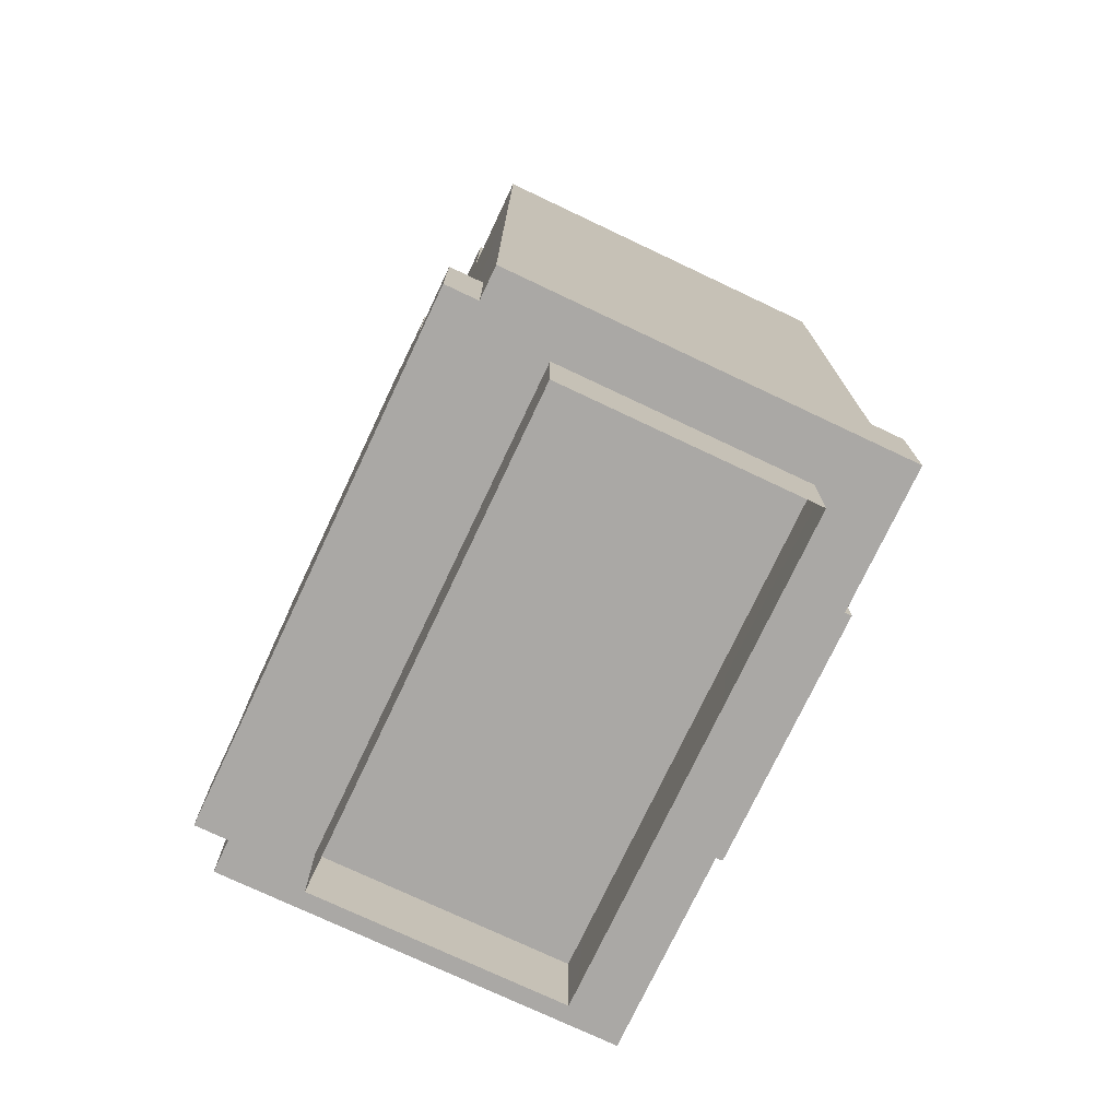
<metadata>
{"format":"obj","ext":"obj","renderer":"f3d","projection":"perspective","resolution":1024,"background":"white","views":[{"elev":-75.1,"azim":64.7,"up":"+Z"}]}
</metadata>
<code>
g avatar_runaway_statue_body_mesh
v -0.1875 0.09189 1.5
v -0.1875 -0.1894 1.65
v -0.1875 -0.1894 1.5
v -0.1875 0.09189 1.65
v 0.1875 -0.1894 1.65
v 0.1875 0.09189 1.5
v 0.1875 -0.1894 1.5
v 0.1875 0.09189 1.65
v -0.1875 -0.1894 1.65
v 0.1875 -0.1894 1.5
v -0.1875 -0.1894 1.5
v 0.1875 -0.1894 1.65
v 0.1875 0.09189 1.5
v -0.1875 0.09189 1.65
v -0.1875 0.09189 1.5
v 0.1875 0.09189 1.65
v -0.2812 0.1544 1.323
v -0.2812 -0.1894 1.5
v -0.2812 -0.1894 1.323
v -0.2812 0.1544 1.5
v -0.2812 0.1544 1.115
v -0.2812 -0.1894 1.115
v -0.2812 0.1544 0.9462
v -0.2812 -0.1894 0.9462
v -0.2812 -0.1894 0.8449
v -0.2812 0.1856 0.8449
v -0.2812 0.1544 0.9462
v -0.2812 0.1856 0.9462
v -0.25 -0.1894 0.8449
v -0.25 -0.2206 0.9462
v -0.25 -0.2206 0.8449
v -0.25 -0.1894 0.9462
v -0.1875 -0.1894 0.9462
v -0.1875 -0.2206 1.047
v -0.1875 -0.2206 0.9462
v -0.1875 -0.1894 1.047
v -0.1562 0.1544 0.9798
v -0.1562 0.1544 0.9462
v -0.1562 0.1856 0.9798
v -0.1562 0.1857 0.9462
v -0.1562 0.1544 0.9462
v -0.1562 0.1544 0.9798
v -0.1562 0.1544 0.9462
v -0.1562 -0.1894 1.047
v -0.1562 -0.2206 1.081
v -0.1562 -0.2206 1.047
v -0.1562 -0.1894 1.081
v -0.1562 0.1857 1.115
v -0.1562 0.2169 1.218
v -0.1562 0.1856 1.218
v -0.1562 0.2169 1.115
v -0.1562 0.2169 0.9798
v -0.1562 0.1856 0.9798
v -0.1562 0.1856 1.252
v -0.1562 0.1544 1.218
v -0.1562 0.1856 1.218
v -0.1562 0.1544 1.252
v -0.125 0.2169 0.9462
v -0.125 0.1857 0.9798
v -0.125 0.1857 0.9462
v -0.125 0.2169 0.9798
v -0.125 -0.1894 1.081
v -0.125 -0.2206 1.115
v -0.125 -0.2206 1.081
v -0.125 -0.1894 1.115
v -0.125 -0.1269 1.115
v -0.125 -0.1894 1.149
v -0.125 -0.1894 1.115
v -0.125 -0.1269 1.149
v -0.125 0.2169 1.218
v -0.125 0.1856 1.252
v -0.125 0.1857 1.218
v -0.125 0.2169 1.252
v -0.125 0.1856 1.288
v -0.125 0.1544 1.252
v -0.125 0.1856 1.252
v -0.125 0.1544 1.288
v -0.125 0.1856 1.465
v -0.125 0.1544 1.429
v -0.125 0.1856 1.429
v -0.125 0.1544 1.465
v -0.09375 0.2169 1.252
v -0.09375 0.1856 1.288
v -0.09375 0.1857 1.252
v -0.09375 0.2169 1.288
v -0.09375 0.1856 1.323
v -0.09375 0.1544 1.288
v -0.09375 0.1856 1.288
v -0.09375 0.1544 1.323
v -0.09375 0.1856 1.429
v -0.09375 0.1544 1.394
v -0.09375 0.1856 1.394
v -0.09375 0.1544 1.429
v -0.03125 0.1857 1.323
v -0.03125 0.1544 1.394
v -0.03125 0.1544 1.323
v -0.03125 0.1857 1.394
v 0.03125 -0.1581 1.218
v 0.03125 -0.1269 1.323
v 0.03125 -0.1581 1.323
v 0.03125 -0.1269 1.218
v 0.03125 -0.1269 1.465
v 0.03125 -0.1581 1.465
v 0.125 -0.1894 1.323
v 0.125 -0.1581 1.465
v 0.125 -0.1894 1.465
v 0.125 -0.1581 1.323
v 0.125 -0.1581 1.218
v 0.125 -0.1894 1.218
v 0.1563 -0.1269 1.115
v 0.1563 -0.1894 1.218
v 0.1563 -0.1894 1.115
v 0.1562 -0.1269 1.218
v -0.1562 -0.1894 1.218
v -0.1562 -0.1269 1.115
v -0.1562 -0.1894 1.115
v -0.1562 -0.1269 1.218
v -0.125 -0.1894 1.323
v -0.125 -0.1581 1.465
v -0.125 -0.1581 1.323
v -0.125 -0.1894 1.465
v -0.125 -0.1894 1.218
v -0.125 -0.1581 1.218
v -0.03125 -0.1581 1.465
v -0.03125 -0.1269 1.323
v -0.03125 -0.1581 1.323
v -0.03125 -0.1269 1.465
v -0.03125 -0.1269 1.218
v -0.03125 -0.1581 1.218
v 0.03125 0.1544 1.394
v 0.03125 0.1857 1.323
v 0.03125 0.1544 1.323
v 0.03125 0.1857 1.394
v 0.09375 0.1856 1.288
v 0.09375 0.2169 1.252
v 0.09375 0.1857 1.252
v 0.09375 0.2169 1.288
v 0.125 0.1857 0.9798
v 0.125 0.2169 0.9462
v 0.125 0.1857 0.9462
v 0.125 0.2169 0.9798
v 0.125 -0.2206 1.115
v 0.125 -0.1894 1.081
v 0.125 -0.2206 1.081
v 0.125 -0.1894 1.115
v 0.125 -0.1894 1.149
v 0.125 -0.1269 1.115
v 0.125 -0.1894 1.115
v 0.125 -0.1269 1.149
v 0.125 0.1856 1.252
v 0.125 0.2169 1.218
v 0.125 0.1857 1.218
v 0.125 0.2169 1.252
v 0.1563 0.1544 0.9462
v 0.1563 0.1544 0.9798
v 0.1563 0.1857 0.9462
v 0.1562 0.1856 0.9798
v 0.1563 -0.2206 1.081
v 0.1563 -0.1894 1.047
v 0.1563 -0.2206 1.047
v 0.1563 -0.1894 1.081
v 0.1562 0.1856 1.218
v 0.1563 0.2169 1.115
v 0.1563 0.1857 1.115
v 0.1563 0.2169 1.218
v 0.1563 0.2169 0.9798
v 0.1562 0.1856 0.9798
v 0.1875 -0.2206 1.047
v 0.1875 -0.1894 0.9462
v 0.1875 -0.2206 0.9462
v 0.1875 -0.1894 1.047
v 0.25 -0.2206 0.9462
v 0.25 -0.1894 0.8449
v 0.25 -0.2206 0.8449
v 0.25 -0.1894 0.9462
v 0.2812 0.1544 0.9462
v 0.2813 -0.1894 0.8449
v 0.2812 -0.1894 0.9462
v 0.2813 0.1856 0.8449
v 0.2813 0.1856 0.9462
v 0.2813 0.1544 1.115
v 0.2813 -0.1894 1.115
v 0.2813 0.1544 1.323
v 0.2813 -0.1894 1.323
v 0.2813 0.1544 1.5
v 0.2812 -0.1894 1.5
v -0.1562 -0.2206 1.047
v -0.1562 -0.2206 1.081
v -0.125 -0.2206 1.081
v 0.125 -0.2206 1.081
v -0.125 -0.2206 1.115
v 0.125 -0.2206 1.115
v 0.1563 -0.2206 1.047
v -0.1875 -0.2206 0.9462
v 0.1875 -0.2206 0.9462
v -0.25 -0.2206 0.8449
v 0.25 -0.2206 0.8449
v -0.25 -0.2206 0.9462
v 0.25 -0.2206 0.9462
v 0.1563 -0.2206 1.081
v -0.1875 -0.2206 1.047
v 0.1875 -0.2206 1.047
v -0.125 -0.1894 1.149
v 0.125 -0.1894 1.115
v -0.125 -0.1894 1.115
v 0.125 -0.1894 1.149
v 0.1563 -0.1894 1.115
v 0.125 -0.1894 1.081
v 0.1563 -0.1894 1.081
v 0.2813 -0.1894 1.115
v 0.1875 -0.1894 1.047
v 0.2812 -0.1894 0.9462
v 0.25 -0.1894 0.9462
v 0.2813 -0.1894 0.8449
v 0.25 -0.1894 0.8449
v 0.1875 -0.1894 0.9462
v 0.1563 -0.1894 1.047
v 0.1563 -0.1894 1.218
v 0.2813 -0.1894 1.323
v 0.125 -0.1894 1.323
v 0.125 -0.1894 1.218
v 0.125 -0.1894 1.465
v 0.2812 -0.1894 1.5
v -0.125 -0.1894 1.465
v -0.2812 -0.1894 1.5
v -0.125 -0.1894 1.323
v -0.2812 -0.1894 1.323
v -0.1562 -0.1894 1.218
v -0.1562 -0.1894 1.115
v -0.2812 -0.1894 1.115
v -0.1562 -0.1894 1.081
v -0.125 -0.1894 1.081
v -0.1875 -0.1894 1.047
v -0.1562 -0.1894 1.047
v -0.25 -0.1894 0.9462
v -0.1875 -0.1894 0.9462
v -0.2812 -0.1894 0.9462
v -0.2812 -0.1894 0.8449
v -0.25 -0.1894 0.8449
v -0.125 -0.1894 1.218
v -0.125 -0.1581 1.465
v -0.03125 -0.1581 1.323
v -0.125 -0.1581 1.323
v -0.03125 -0.1581 1.465
v -0.03125 -0.1581 1.218
v -0.125 -0.1581 1.218
v 0.03125 -0.1581 1.465
v 0.125 -0.1581 1.323
v 0.03125 -0.1581 1.323
v 0.125 -0.1581 1.465
v 0.125 -0.1581 1.218
v 0.03125 -0.1581 1.218
v -0.1562 -0.1269 1.218
v -0.125 -0.1269 1.115
v -0.1562 -0.1269 1.115
v -0.125 -0.1269 1.149
v -0.03125 -0.1269 1.218
v 0.03125 -0.1269 1.218
v 0.03125 -0.1269 1.323
v -0.03125 -0.1269 1.323
v 0.03125 -0.1269 1.465
v -0.03125 -0.1269 1.465
v 0.125 -0.1269 1.149
v 0.1562 -0.1269 1.218
v 0.1563 -0.1269 1.115
v 0.125 -0.1269 1.115
v -0.2812 0.1544 0.9462
v -0.1562 0.1544 0.9462
v -0.1875 0.1544 0.9798
v -0.1562 0.1544 0.9798
v -0.2812 0.1544 1.115
v -0.1875 0.1544 1.115
v -0.1875 0.1544 1.218
v -0.2812 0.1544 1.323
v -0.1562 0.1544 1.252
v -0.1562 0.1544 1.218
v -0.125 0.1544 1.288
v -0.09375 0.1544 1.323
v -0.09375 0.1544 1.288
v -0.125 0.1544 1.252
v -0.09375 0.1544 1.394
v -0.125 0.1544 1.429
v -0.09375 0.1544 1.429
v -0.125 0.1544 1.465
v -0.2812 0.1544 1.5
v 0.125 0.1544 1.465
v 0.2813 0.1544 1.5
v 0.125 0.1544 1.429
v 0.2813 0.1544 1.323
v 0.09375 0.1538 1.394
v 0.09375 0.1538 1.323
v 0.125 0.1544 1.288
v 0.09375 0.1544 1.429
v 0.09375 0.1544 1.288
v 0.1563 0.1544 1.252
v 0.125 0.1544 1.252
v 0.1875 0.1544 1.218
v 0.1563 0.1544 1.218
v 0.2813 0.1544 1.115
v 0.1875 0.1544 1.115
v 0.1875 0.1544 0.9798
v 0.2812 0.1544 0.9462
v 0.1563 0.1544 0.9462
v 0.1563 0.1544 0.9798
v 0.125 0.1856 0.9126
v -0.2812 0.1856 0.8449
v 0.2813 0.1856 0.8449
v -0.125 0.1856 0.9126
v -0.1562 0.1857 0.9462
v -0.125 0.1857 0.9462
v -0.1562 0.1856 0.9798
v -0.125 0.1857 0.9798
v -0.2812 0.1856 0.9462
v 0.1563 0.1857 0.9462
v 0.125 0.1857 0.9462
v 0.125 0.1857 0.9126
v -0.125 0.1857 0.9126
v 0.125 0.1857 0.9798
v 0.1562 0.1856 0.9798
v 0.2813 0.1856 0.9462
v 0.1875 0.1856 0.9798
v 0.1563 0.1857 1.115
v 0.1875 0.1856 1.115
v 0.1562 0.1856 1.218
v 0.1875 0.1856 1.218
v 0.125 0.1856 1.252
v 0.125 0.1857 1.218
v 0.1563 0.1856 1.252
v 0.09375 0.1856 1.288
v 0.09375 0.1857 1.252
v 0.125 0.1856 1.288
v 0.03125 0.1857 1.323
v -0.09375 0.1856 1.288
v -0.03125 0.1857 1.323
v 0.09375 0.1856 1.323
v -0.09375 0.1856 1.323
v -0.03125 0.1857 1.394
v 0.03125 0.1857 1.394
v -0.09375 0.1856 1.429
v -0.09375 0.1856 1.394
v 0.09375 0.1856 1.429
v 0.09375 0.1856 1.394
v 0.125 0.1856 1.465
v 0.125 0.1856 1.429
v -0.125 0.1856 1.465
v -0.125 0.1856 1.429
v -0.125 0.1856 1.288
v -0.09375 0.1857 1.252
v -0.125 0.1856 1.252
v -0.1562 0.1856 1.252
v -0.125 0.1857 1.218
v -0.1562 0.1856 1.218
v -0.1875 0.1856 1.115
v -0.1562 0.1857 1.115
v -0.1875 0.1856 1.218
v -0.1875 0.1856 0.9798
v -0.1562 0.2169 1.115
v -0.125 0.2169 1.218
v -0.1562 0.2169 1.218
v -0.125 0.2169 1.115
v -0.09375 0.2169 1.252
v 0.125 0.2169 1.115
v 0.125 0.2169 1.218
v 0.1563 0.2169 1.115
v 0.1563 0.2169 1.218
v 0.09375 0.2169 1.252
v -0.09375 0.2169 1.288
v 0.09375 0.2169 1.288
v 0.125 0.2169 1.252
v -0.125 0.2169 1.252
v 0.1563 0.2169 0.9798
v 0.125 0.2169 0.9798
v -0.125 0.2169 0.9798
v 0.125 0.2169 0.9462
v -0.125 0.2169 0.9462
v -0.1562 0.2169 0.9798
v 0.25 -0.2206 0.8449
v -0.25 -0.1894 0.8449
v -0.25 -0.2206 0.8449
v 0.25 -0.1894 0.8449
v -0.2812 0.1856 0.8449
v -0.2812 -0.1894 0.8449
v 0.2813 -0.1894 0.8449
v 0.2813 0.1856 0.8449
v 0.125 0.1857 0.9462
v -0.125 0.2169 0.9462
v -0.125 0.1857 0.9462
v 0.125 0.2169 0.9462
v -0.125 0.1857 0.9798
v -0.1562 0.2169 0.9798
v -0.1562 0.1856 0.9798
v -0.125 0.2169 0.9798
v 0.1562 0.1856 0.9798
v 0.125 0.2169 0.9798
v 0.125 0.1857 0.9798
v 0.1563 0.2169 0.9798
v 0.1563 -0.1894 1.218
v 0.125 -0.1581 1.218
v 0.125 -0.1894 1.218
v 0.1562 -0.1269 1.218
v 0.03125 -0.1269 1.218
v 0.03125 -0.1581 1.218
v -0.1562 -0.1894 1.218
v -0.125 -0.1581 1.218
v -0.1562 -0.1269 1.218
v -0.125 -0.1894 1.218
v -0.03125 -0.1581 1.218
v -0.03125 -0.1269 1.218
v -0.125 -0.1581 1.465
v -0.125 -0.1894 1.465
v -0.03125 -0.1581 1.465
v 0.125 -0.1894 1.465
v 0.03125 -0.1581 1.465
v -0.03125 -0.1269 1.465
v 0.03125 -0.1269 1.465
v 0.125 -0.1581 1.465
v -0.25 -0.1894 0.9462
v -0.1875 -0.2206 0.9462
v -0.25 -0.2206 0.9462
v -0.1875 -0.1894 0.9462
v 0.1875 -0.1894 0.9462
v 0.25 -0.2206 0.9462
v 0.1875 -0.2206 0.9462
v 0.25 -0.1894 0.9462
v -0.1562 0.1544 0.9462
v -0.2812 0.1544 0.9462
v -0.2812 0.1544 0.9462
v -0.1562 0.1544 0.9462
v 0.1563 0.1857 0.9462
v 0.2812 0.1544 0.9462
v 0.1563 0.1544 0.9462
v 0.2813 0.1856 0.9462
v -0.1875 -0.1894 1.047
v -0.1562 -0.2206 1.047
v -0.1875 -0.2206 1.047
v -0.1562 -0.1894 1.047
v 0.1563 -0.1894 1.047
v 0.1875 -0.2206 1.047
v 0.1563 -0.2206 1.047
v 0.1875 -0.1894 1.047
v -0.1562 -0.1894 1.081
v -0.125 -0.2206 1.081
v -0.1562 -0.2206 1.081
v -0.125 -0.1894 1.081
v 0.125 -0.1894 1.081
v 0.1563 -0.2206 1.081
v 0.125 -0.2206 1.081
v 0.1563 -0.1894 1.081
v -0.125 -0.1894 1.115
v 0.125 -0.2206 1.115
v -0.125 -0.2206 1.115
v 0.125 -0.1894 1.115
v -0.1562 -0.1269 1.115
v -0.125 -0.1894 1.115
v -0.1562 -0.1894 1.115
v -0.125 -0.1269 1.115
v 0.125 -0.1269 1.115
v 0.1563 -0.1894 1.115
v 0.125 -0.1894 1.115
v 0.1563 -0.1269 1.115
v -0.125 -0.1269 1.149
v 0.125 -0.1894 1.149
v -0.125 -0.1894 1.149
v 0.125 -0.1269 1.149
v -0.1562 0.1856 1.218
v -0.1875 0.1544 1.218
v -0.1875 0.1856 1.218
v -0.1562 0.1544 1.218
v 0.1875 0.1856 1.218
v 0.1563 0.1544 1.218
v 0.1562 0.1856 1.218
v 0.1875 0.1544 1.218
v -0.1562 0.2169 1.218
v -0.125 0.1857 1.218
v -0.1562 0.1856 1.218
v -0.125 0.2169 1.218
v 0.125 0.2169 1.218
v 0.1562 0.1856 1.218
v 0.125 0.1857 1.218
v 0.1563 0.2169 1.218
v -0.125 0.1856 1.252
v -0.1562 0.1544 1.252
v -0.1562 0.1856 1.252
v -0.125 0.1544 1.252
v 0.1563 0.1856 1.252
v 0.125 0.1544 1.252
v 0.125 0.1856 1.252
v 0.1563 0.1544 1.252
v -0.125 0.2169 1.252
v -0.09375 0.1857 1.252
v -0.125 0.1856 1.252
v -0.09375 0.2169 1.252
v 0.09375 0.2169 1.252
v 0.125 0.1856 1.252
v 0.09375 0.1857 1.252
v 0.125 0.2169 1.252
v -0.09375 0.1856 1.288
v -0.125 0.1544 1.288
v -0.125 0.1856 1.288
v -0.09375 0.1544 1.288
v 0.125 0.1856 1.288
v 0.09375 0.1544 1.288
v 0.09375 0.1856 1.288
v 0.125 0.1544 1.288
v -0.09375 0.2169 1.288
v 0.09375 0.1856 1.288
v -0.09375 0.1856 1.288
v 0.09375 0.2169 1.288
v 0.125 0.1856 1.465
v -0.125 0.1544 1.465
v -0.125 0.1856 1.465
v 0.125 0.1544 1.465
v -0.2812 0.1544 1.5
v 0.2812 -0.1894 1.5
v -0.2812 -0.1894 1.5
v 0.2813 0.1544 1.5
v -0.2812 0.1856 0.8449
v -0.2812 0.1544 0.9462
v -0.2812 0.1544 0.9462
v 0.1875 0.1544 0.9798
v 0.1875 0.1856 1.115
v 0.1875 0.1856 0.9798
v 0.1875 0.1544 1.115
v 0.1875 0.1544 1.218
v 0.1875 0.1856 1.218
v -0.2303 0.1152 0.7657
v -0.2303 -0.1189 0.8957
v -0.2303 -0.1189 0.7657
v -0.2303 0.1152 0.8957
v 0.2303 -0.1189 0.8957
v 0.2303 0.1152 0.7657
v 0.2303 -0.1189 0.7657
v 0.2303 0.1152 0.8957
v -0.2303 -0.1189 0.8957
v 0.2303 -0.1189 0.7657
v -0.2303 -0.1189 0.7657
v 0.2303 -0.1189 0.8957
v 0.2303 0.1152 0.7657
v -0.2303 0.1152 0.8957
v -0.2303 0.1152 0.7657
v 0.2303 0.1152 0.8957
v -0.1875 0.1544 1.115
v -0.1875 0.1856 1.218
v -0.1875 0.1544 1.218
v -0.1875 0.1856 1.115
v -0.1875 0.1544 0.9798
v -0.1875 0.1856 0.9798
v 0.09375 0.1538 1.323
v 0.09375 0.1856 1.288
v 0.09375 0.1544 1.288
v 0.09375 0.1856 1.323
v 0.09375 0.1544 1.429
v 0.09375 0.1856 1.394
v 0.09375 0.1538 1.394
v 0.09375 0.1856 1.429
v 0.125 0.1544 1.288
v 0.125 0.1856 1.252
v 0.125 0.1544 1.252
v 0.125 0.1856 1.288
v 0.125 0.1544 1.465
v 0.125 0.1856 1.429
v 0.125 0.1544 1.429
v 0.125 0.1856 1.465
v 0.1563 0.1544 1.252
v 0.1562 0.1856 1.218
v 0.1563 0.1544 1.218
v 0.1563 0.1856 1.252
v -0.1562 0.1544 0.9798
v -0.1875 0.1856 0.9798
v -0.1875 0.1544 0.9798
v -0.1562 0.1856 0.9798
v 0.1875 0.1544 0.9798
v 0.1562 0.1856 0.9798
v 0.1563 0.1544 0.9798
v 0.1875 0.1856 0.9798
v -0.09375 0.1544 1.429
v -0.125 0.1856 1.429
v -0.125 0.1544 1.429
v -0.09375 0.1856 1.429
v 0.125 0.1544 1.429
v 0.09375 0.1856 1.429
v 0.09375 0.1544 1.429
v 0.125 0.1856 1.429
v -0.1562 0.1857 0.9462
v -0.2812 0.1544 0.9462
v -0.2812 0.1856 0.9462
v -0.1562 0.1544 0.9462
v 0.09375 0.1538 1.394
v 0.03125 0.1857 1.394
v 0.03125 0.1544 1.394
v 0.09375 0.1856 1.394
v -0.09375 0.1856 1.394
v -0.03125 0.1544 1.394
v -0.03125 0.1857 1.394
v -0.09375 0.1544 1.394
v 0.09375 0.1538 1.323
v 0.03125 0.1544 1.394
v 0.03125 0.1544 1.323
v 0.09375 0.1538 1.394
v 0.09375 0.1538 1.323
v 0.03125 0.1857 1.323
v 0.09375 0.1856 1.323
v 0.03125 0.1544 1.323
v -0.09375 0.1544 1.394
v -0.03125 0.1544 1.323
v -0.03125 0.1544 1.394
v -0.09375 0.1544 1.323
v -0.03125 0.1544 1.323
v -0.09375 0.1856 1.323
v -0.03125 0.1857 1.323
v -0.09375 0.1544 1.323
g avatar_runaway_statue_body_mesh_0
f 3 2 1
f 4 1 2
f 7 6 5
f 8 5 6
f 11 10 9
f 12 9 10
f 15 14 13
f 16 13 14
f 19 18 17
f 20 17 18
f 17 21 19
f 22 19 21
f 21 23 22
f 24 22 23
f 24 23 25
f 26 25 23
f 28 26 27
f 31 30 29
f 32 29 30
f 35 34 33
f 36 33 34
f 39 38 37
f 40 38 39
f 43 42 41
f 46 45 44
f 47 44 45
f 50 49 48
f 51 48 49
f 51 52 48
f 53 48 52
f 56 55 54
f 57 54 55
f 60 59 58
f 61 58 59
f 64 63 62
f 65 62 63
f 68 67 66
f 69 66 67
f 72 71 70
f 73 70 71
f 76 75 74
f 77 74 75
f 80 79 78
f 81 78 79
f 84 83 82
f 85 82 83
f 88 87 86
f 89 86 87
f 92 91 90
f 93 90 91
f 96 95 94
f 97 94 95
f 100 99 98
f 101 98 99
f 99 100 102
f 103 102 100
f 106 105 104
f 107 104 105
f 107 108 104
f 109 104 108
f 112 111 110
f 113 110 111
f 116 115 114
f 117 114 115
f 120 119 118
f 121 118 119
f 118 122 120
f 123 120 122
f 126 125 124
f 127 124 125
f 125 126 128
f 129 128 126
f 132 131 130
f 133 130 131
f 136 135 134
f 137 134 135
f 140 139 138
f 141 138 139
f 144 143 142
f 145 142 143
f 148 147 146
f 149 146 147
f 152 151 150
f 153 150 151
f 156 155 154
f 157 155 156
f 160 159 158
f 161 158 159
f 164 163 162
f 165 162 163
f 163 164 166
f 167 166 164
f 170 169 168
f 171 168 169
f 174 173 172
f 175 172 173
f 178 177 176
f 179 176 177
f 180 176 179
f 176 181 178
f 182 178 181
f 181 183 182
f 184 182 183
f 183 185 184
f 186 184 185
f 189 188 187
f 189 187 190
f 189 190 191
f 192 191 190
f 193 190 187
f 187 194 193
f 195 193 194
f 194 196 195
f 197 195 196
f 198 196 194
f 199 195 197
f 200 190 193
f 201 194 187
f 202 193 195
f 205 204 203
f 206 203 204
f 204 208 207
f 209 207 208
f 209 210 207
f 211 210 209
f 210 211 212
f 213 212 211
f 212 213 214
f 215 214 213
f 216 213 211
f 217 211 209
f 207 210 218
f 219 218 210
f 218 219 220
f 221 218 220
f 220 219 222
f 223 222 219
f 222 223 224
f 225 224 223
f 224 225 226
f 227 226 225
f 228 226 227
f 228 227 229
f 230 229 227
f 231 229 230
f 229 231 205
f 232 205 231
f 233 231 230
f 234 231 233
f 233 230 235
f 236 233 235
f 237 235 230
f 237 238 235
f 239 235 238
f 240 226 228
f 243 242 241
f 244 241 242
f 242 243 245
f 246 245 243
f 249 248 247
f 250 247 248
f 248 249 251
f 252 251 249
f 255 254 253
f 256 253 254
f 257 253 256
f 257 256 258
f 258 259 257
f 260 257 259
f 259 261 260
f 262 260 261
f 263 258 256
f 264 258 263
f 264 263 265
f 266 265 263
f 269 268 267
f 270 268 269
f 267 271 269
f 272 269 271
f 272 271 273
f 271 274 273
f 273 274 275
f 276 273 275
f 275 274 277
f 277 274 278
f 279 277 278
f 280 275 277
f 278 274 281
f 281 274 282
f 283 281 282
f 282 274 284
f 285 284 274
f 284 285 286
f 287 286 285
f 286 287 288
f 289 288 287
f 288 289 290
f 290 289 291
f 292 291 289
f 293 288 290
f 294 291 292
f 295 292 289
f 296 292 295
f 297 295 289
f 298 295 297
f 299 297 289
f 300 297 299
f 300 299 301
f 302 301 299
f 303 301 302
f 304 301 303
f 307 306 305
f 308 305 306
f 308 306 309
f 310 308 309
f 309 311 310
f 312 310 311
f 313 309 306
f 305 314 307
f 315 314 305
f 315 316 310
f 317 310 316
f 315 318 314
f 319 314 318
f 320 307 314
f 319 322 321
f 323 321 322
f 322 324 323
f 325 323 324
f 327 326 324
f 328 324 326
f 330 329 326
f 331 326 329
f 329 333 332
f 334 332 333
f 335 329 332
f 336 334 333
f 334 337 332
f 338 332 337
f 337 339 338
f 340 339 337
f 341 338 339
f 342 338 341
f 341 339 343
f 344 341 343
f 345 343 339
f 345 339 346
f 333 348 347
f 349 347 348
f 349 351 350
f 352 350 351
f 354 353 352
f 355 352 353
f 353 354 356
f 311 356 354
f 359 358 357
f 360 357 358
f 360 358 361
f 362 360 361
f 363 362 361
f 362 363 364
f 365 364 363
f 366 363 361
f 361 367 366
f 368 366 367
f 369 363 366
f 370 361 358
f 364 371 362
f 372 362 371
f 362 372 360
f 373 360 372
f 372 374 373
f 375 373 374
f 373 376 360
f 357 360 376
f 379 378 377
f 378 380 377
f 381 380 378
f 382 381 378
f 383 380 381
f 384 383 381
f 387 386 385
f 388 385 386
f 391 390 389
f 392 389 390
f 395 394 393
f 396 393 394
f 399 398 397
f 400 397 398
f 400 398 401
f 402 401 398
f 405 404 403
f 406 403 404
f 404 405 407
f 408 407 405
f 411 410 409
f 410 411 412
f 413 412 411
f 411 414 413
f 415 413 414
f 416 412 413
f 419 418 417
f 420 417 418
f 423 422 421
f 424 421 422
f 427 426 425
f 428 425 426
f 431 430 429
f 432 429 430
f 435 434 433
f 436 433 434
f 439 438 437
f 440 437 438
f 443 442 441
f 444 441 442
f 447 446 445
f 448 445 446
f 451 450 449
f 452 449 450
f 455 454 453
f 456 453 454
f 459 458 457
f 460 457 458
f 463 462 461
f 464 461 462
f 467 466 465
f 468 465 466
f 471 470 469
f 472 469 470
f 475 474 473
f 476 473 474
f 479 478 477
f 480 477 478
f 483 482 481
f 484 481 482
f 487 486 485
f 488 485 486
f 491 490 489
f 492 489 490
f 495 494 493
f 496 493 494
f 499 498 497
f 500 497 498
f 503 502 501
f 504 501 502
f 507 506 505
f 508 505 506
f 511 510 509
f 512 509 510
f 515 514 513
f 516 513 514
f 519 518 517
f 522 521 520
f 523 520 521
f 523 521 524
f 525 524 521
f 528 527 526
f 529 526 527
f 532 531 530
f 533 530 531
f 536 535 534
f 537 534 535
f 540 539 538
f 541 538 539
f 544 543 542
f 545 542 543
f 542 545 546
f 547 546 545
f 550 549 548
f 551 548 549
f 554 553 552
f 555 552 553
f 558 557 556
f 559 556 557
f 562 561 560
f 563 560 561
f 566 565 564
f 567 564 565
f 570 569 568
f 571 568 569
f 574 573 572
f 575 572 573
f 578 577 576
f 579 576 577
f 582 581 580
f 583 580 581
f 586 585 584
f 587 584 585
f 590 589 588
f 591 588 589
f 594 593 592
f 595 592 593
f 598 597 596
f 599 596 597
f 602 601 600
f 603 600 601
f 606 605 604
f 607 604 605
f 610 609 608
f 611 608 609

</code>
